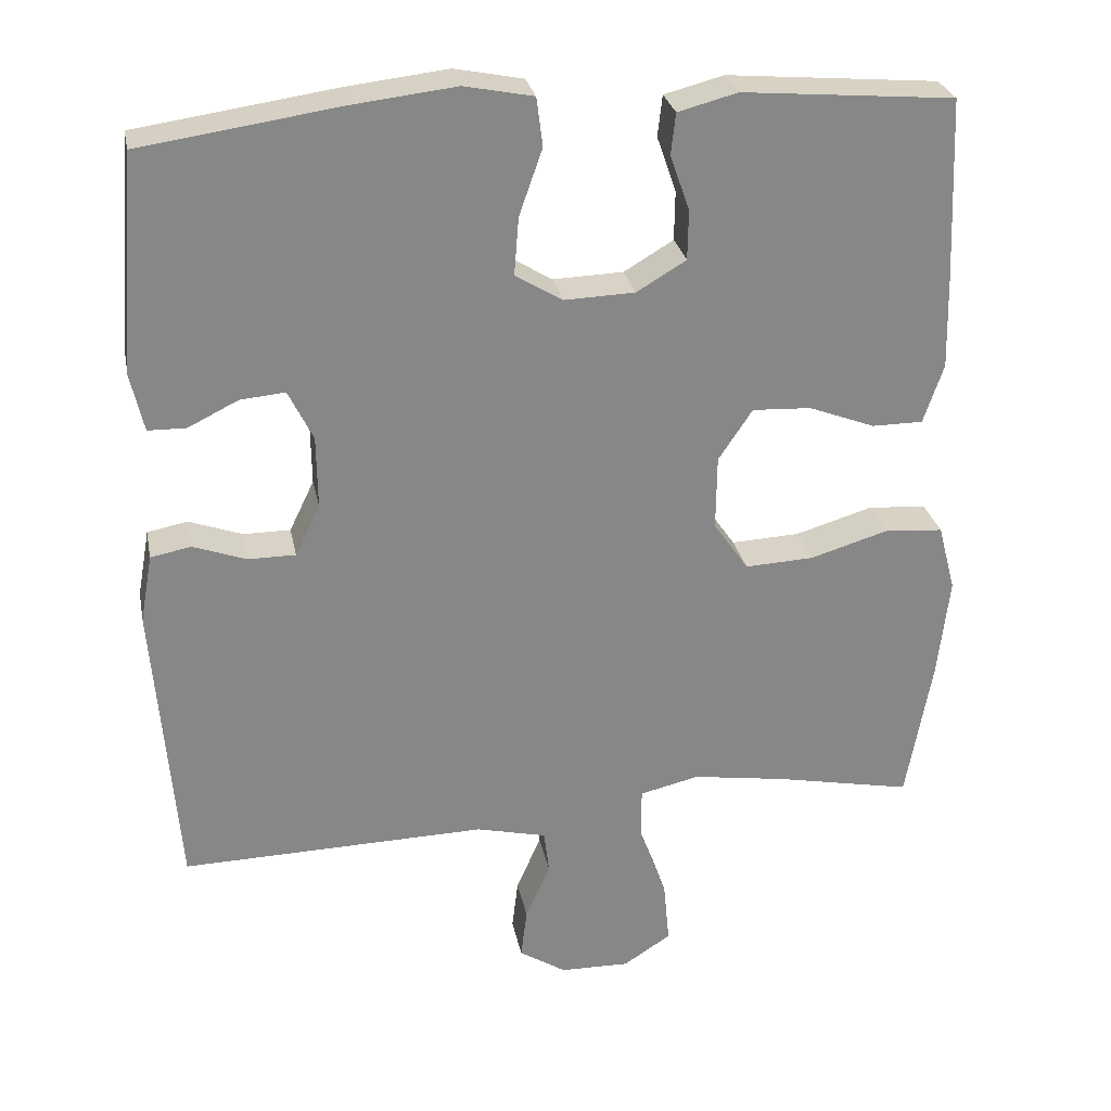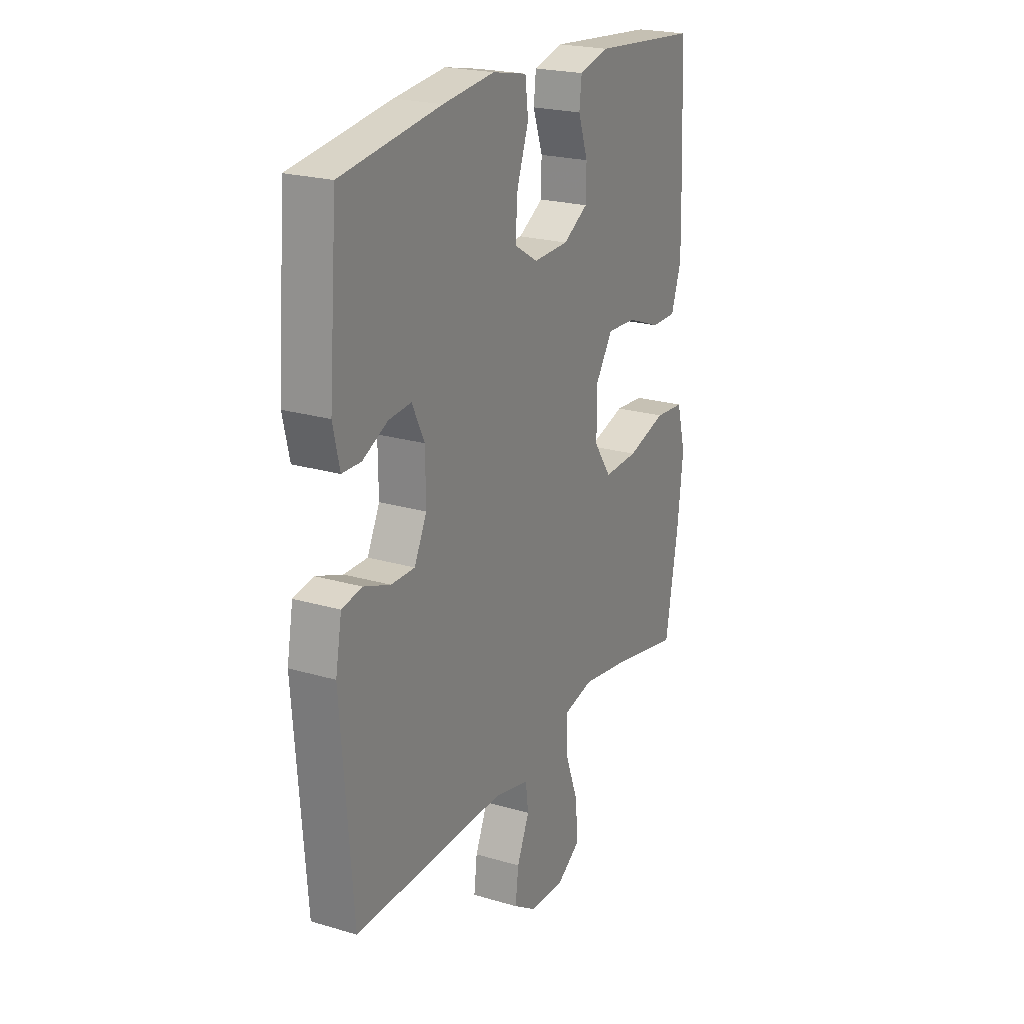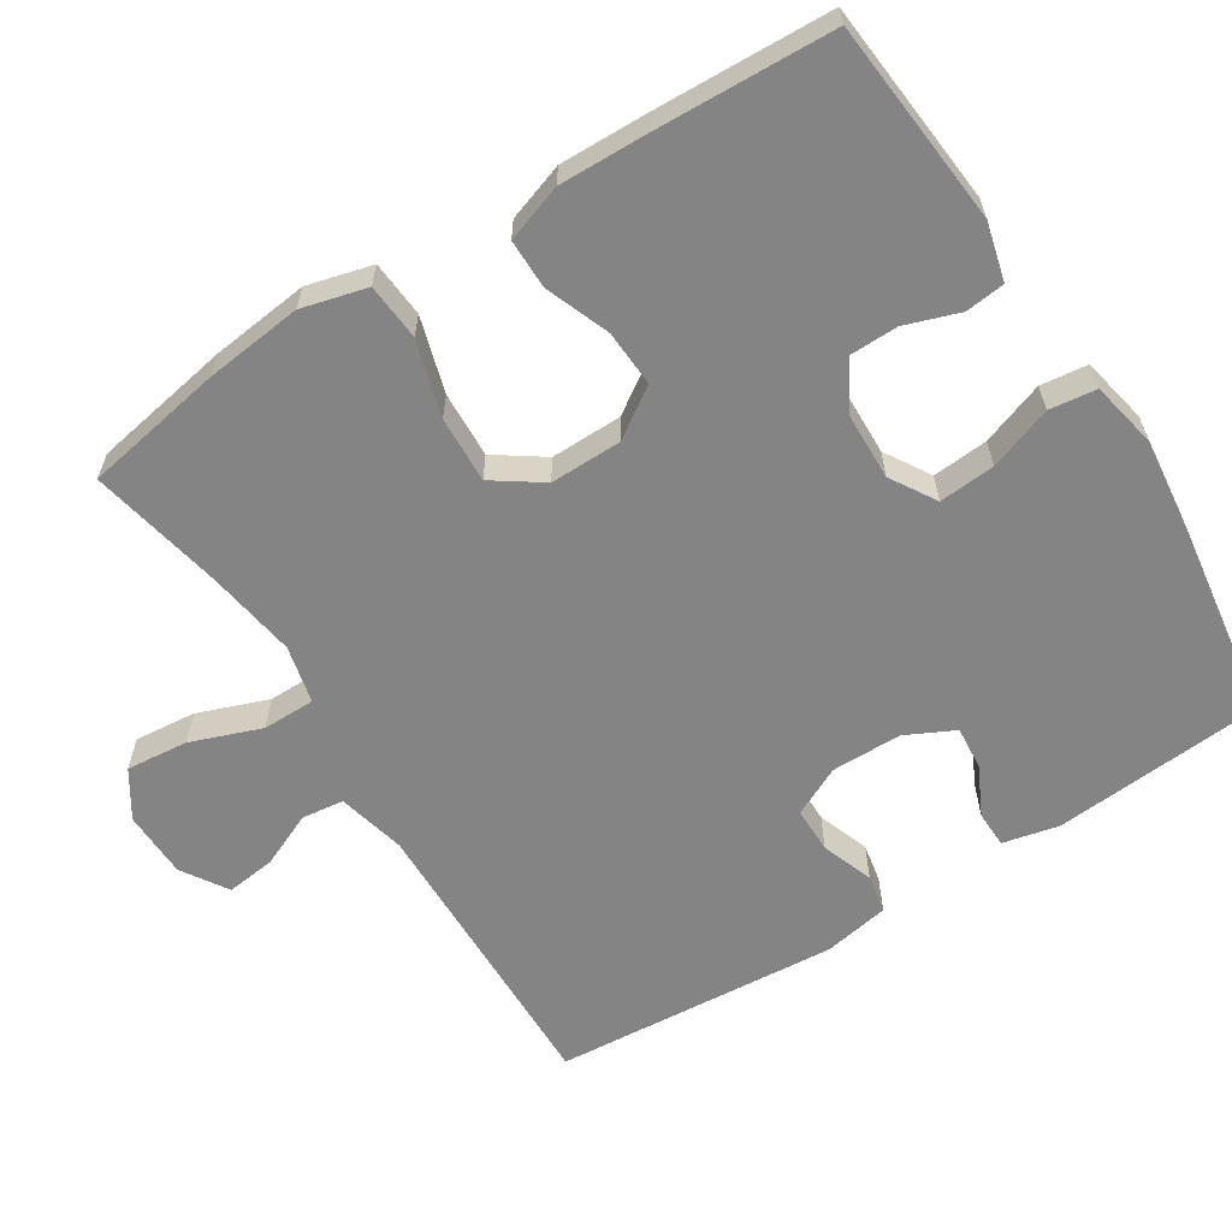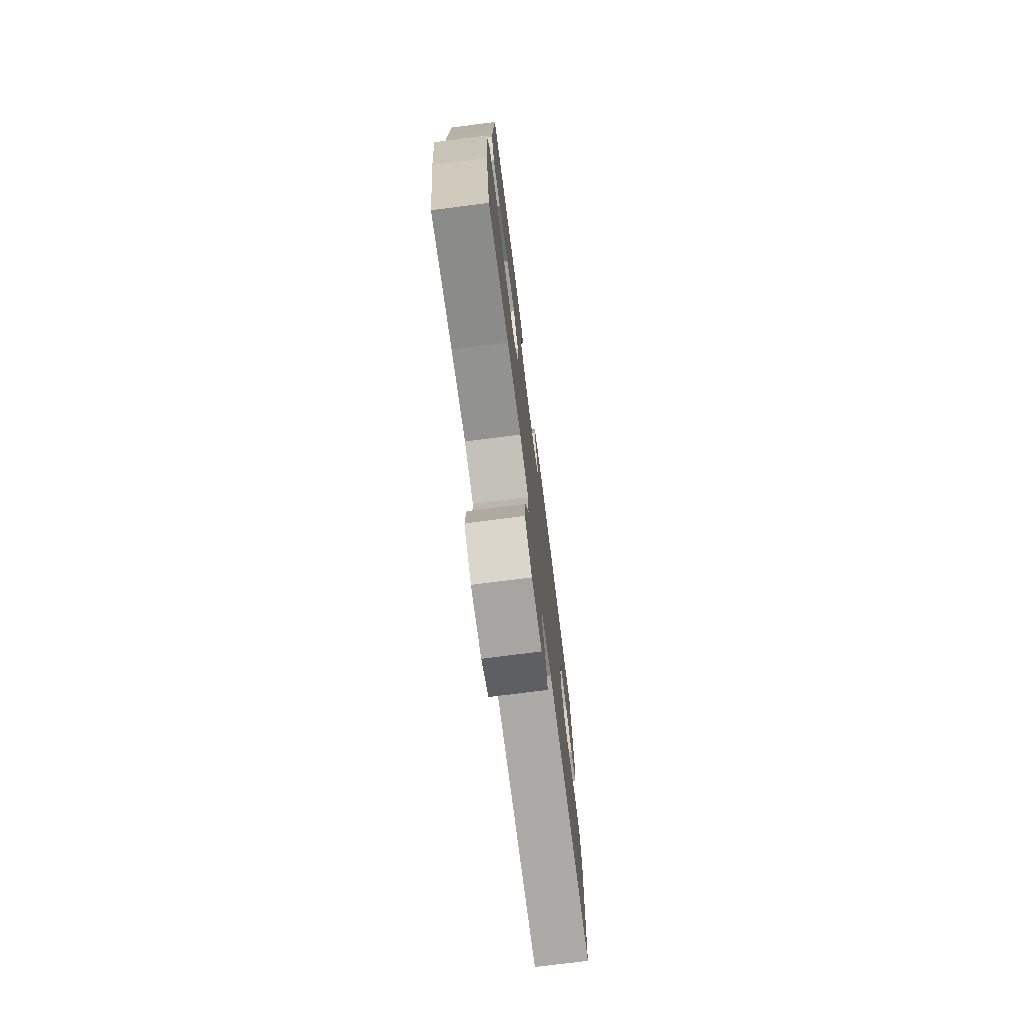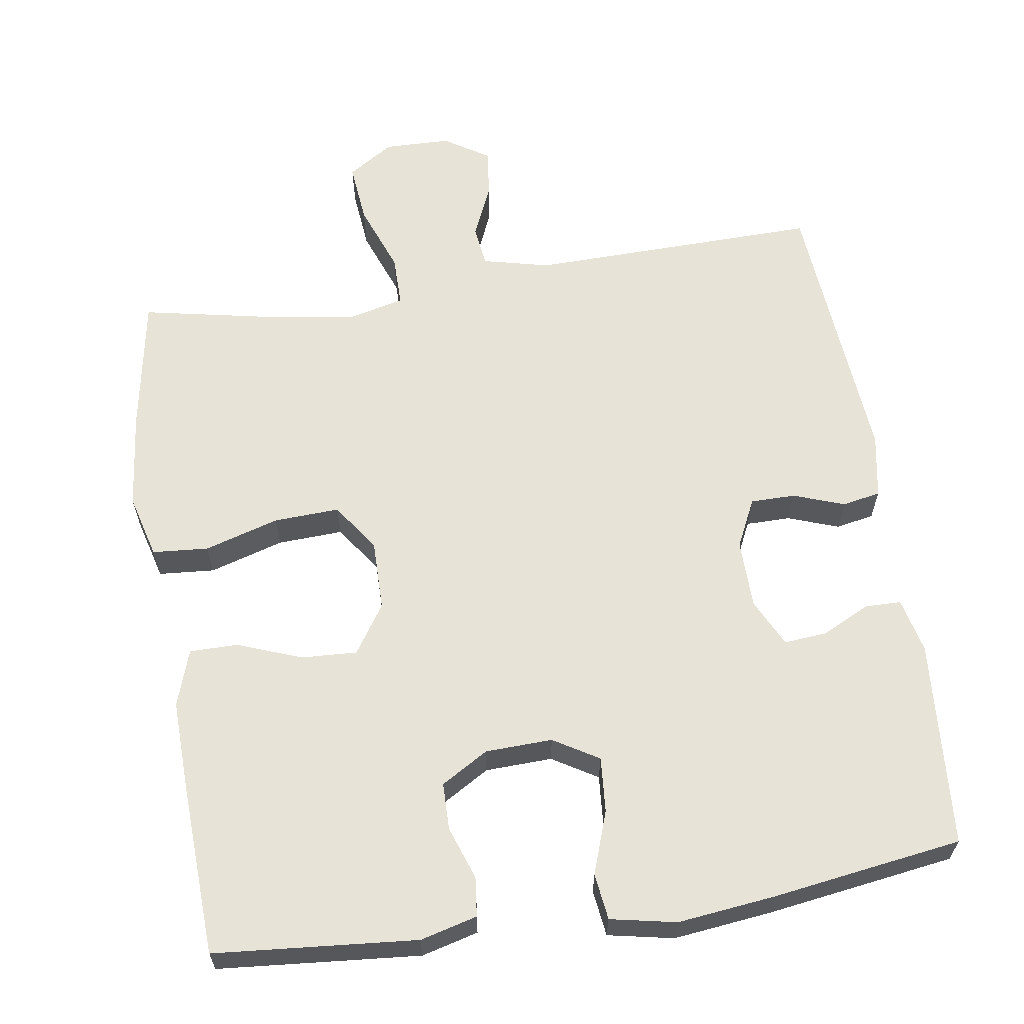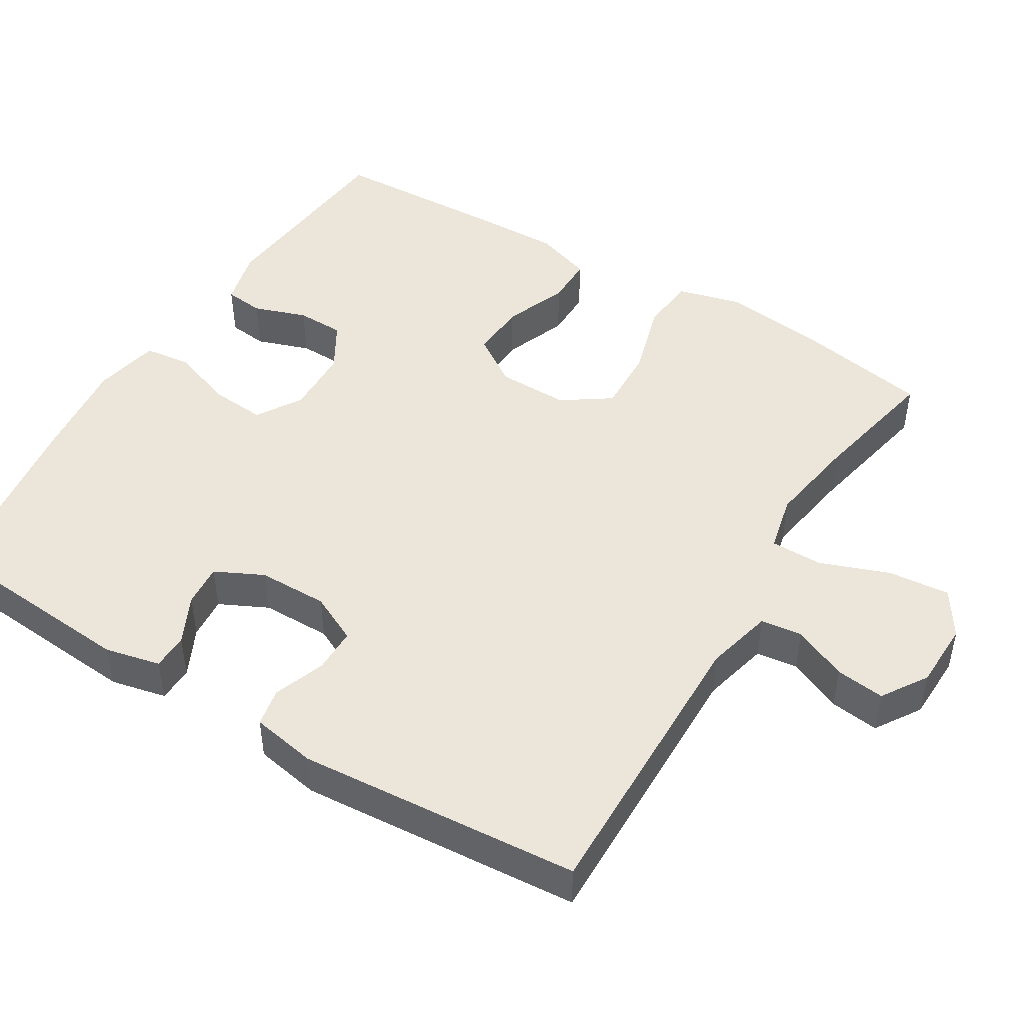
<metadata>
{"format":"obj","ext":"obj","renderer":"f3d","projection":"perspective","resolution":1024,"background":"white","views":[{"elev":28.0,"azim":168.9,"up":"+Z"},{"elev":22.3,"azim":117.2,"up":"+Z"},{"elev":-61.5,"azim":-57.6,"up":"+Y"},{"elev":-74.9,"azim":-82.7,"up":"+Z"},{"elev":62.2,"azim":-8.8,"up":"+Y"},{"elev":47.1,"azim":121.5,"up":"+Y"}]}
</metadata>
<code>
v 0.5 0.07 0.5
v 0.522 0.07 0.219
v 0.505 0.07 0.144
v 0.456 0.07 0.143
v 0.391 0.07 0.175
v 0.333 0.07 0.18
v 0.301 0.07 0.115
v 0.3 0.07 0.021
v 0.332 0.07 -0.045
v 0.393 0.07 -0.045
v 0.462 0.07 -0.02
v 0.514 0.07 -0.03
v 0.53 0.07 -0.118
v 0.5 0.07 -0.5
v 0.105 0.07 -0.492
v 0.014 0.07 -0.514
v 0.007 0.07 -0.57
v 0.039 0.07 -0.643
v 0.047 0.07 -0.709
v -0.014 0.07 -0.748
v -0.104 0.07 -0.75
v -0.166 0.07 -0.71
v -0.158 0.07 -0.627
v -0.123 0.07 -0.533
v -0.123 0.07 -0.463
v -0.2 0.07 -0.445
v -0.322 0.07 -0.464
v -0.5 0.07 -0.5
v -0.533 0.07 -0.314
v -0.548 0.07 -0.182
v -0.525 0.07 -0.095
v -0.449 0.07 -0.089
v -0.348 0.07 -0.119
v -0.259 0.07 -0.123
v -0.214 0.07 -0.058
v -0.215 0.07 0.038
v -0.259 0.07 0.104
v -0.335 0.07 0.1
v -0.421 0.07 0.067
v -0.487 0.07 0.067
v -0.513 0.07 0.144
v -0.51 0.07 0.264
v -0.5 0.07 0.5
v -0.226 0.07 0.524
v -0.149 0.07 0.504
v -0.143 0.07 0.451
v -0.168 0.07 0.379
v -0.167 0.07 0.315
v -0.103 0.07 0.277
v -0.012 0.07 0.274
v 0.049 0.07 0.311
v 0.043 0.07 0.386
v 0.013 0.07 0.471
v 0.021 0.07 0.534
v 0.11 0.07 0.552
v 0.243 0.07 0.537
v 0.5 0 0.5
v 0.522 0 0.219
v 0.505 0 0.144
v 0.456 0 0.143
v 0.391 0 0.175
v 0.333 0 0.18
v 0.301 0 0.115
v 0.3 0 0.021
v 0.332 0 -0.045
v 0.393 0 -0.045
v 0.462 0 -0.02
v 0.514 0 -0.03
v 0.53 0 -0.118
v 0.5 0 -0.5
v 0.105 0 -0.492
v 0.014 0 -0.514
v 0.007 0 -0.57
v 0.039 0 -0.643
v 0.047 0 -0.709
v -0.014 0 -0.748
v -0.104 0 -0.75
v -0.166 0 -0.71
v -0.158 0 -0.627
v -0.123 0 -0.533
v -0.123 0 -0.463
v -0.2 0 -0.445
v -0.322 0 -0.464
v -0.5 0 -0.5
v -0.533 0 -0.314
v -0.548 0 -0.182
v -0.525 0 -0.095
v -0.449 0 -0.089
v -0.348 0 -0.119
v -0.259 0 -0.123
v -0.214 0 -0.058
v -0.215 0 0.038
v -0.259 0 0.104
v -0.335 0 0.1
v -0.421 0 0.067
v -0.487 0 0.067
v -0.513 0 0.144
v -0.51 0 0.264
v -0.5 0 0.5
v -0.226 0 0.524
v -0.149 0 0.504
v -0.143 0 0.451
v -0.168 0 0.379
v -0.167 0 0.315
v -0.103 0 0.277
v -0.012 0 0.274
v 0.049 0 0.311
v 0.043 0 0.386
v 0.013 0 0.471
v 0.021 0 0.534
v 0.11 0 0.552
v 0.243 0 0.537
f 3 4 5
f 2 3 5
f 1 2 5
f 56 1 5
f 55 56 5
f 54 55 5
f 53 54 5
f 52 53 5
f 51 52 5 6
f 50 51 6 7
f 49 50 7 8
f 48 49 8 9
f 45 46 47
f 44 45 47
f 43 44 47
f 42 43 47
f 41 42 47
f 40 41 47
f 39 40 47
f 38 39 47
f 37 38 47 48
f 36 37 48 9
f 31 32 33
f 30 31 33
f 29 30 33
f 28 29 33
f 27 28 33
f 26 27 33 34
f 25 26 34 35
f 22 23 24
f 21 22 24
f 20 21 24
f 19 20 24
f 18 19 24
f 17 18 24
f 16 17 24 25
f 35 36 9
f 25 35 9
f 16 25 9
f 15 16 9
f 13 14 15
f 12 13 15
f 11 12 15
f 10 11 15
f 9 10 15
f 61 60 59
f 61 59 58
f 61 58 57
f 61 57 112
f 61 112 111
f 61 111 110
f 61 110 109
f 61 109 108
f 62 61 108 107
f 63 62 107 106
f 64 63 106 105
f 65 64 105 104
f 103 102 101
f 103 101 100
f 103 100 99
f 103 99 98
f 103 98 97
f 103 97 96
f 103 96 95
f 103 95 94
f 104 103 94 93
f 65 104 93 92
f 89 88 87
f 89 87 86
f 89 86 85
f 89 85 84
f 89 84 83
f 90 89 83 82
f 91 90 82 81
f 80 79 78
f 80 78 77
f 80 77 76
f 80 76 75
f 80 75 74
f 80 74 73
f 81 80 73 72
f 65 92 91
f 65 91 81
f 65 81 72
f 65 72 71
f 71 70 69
f 71 69 68
f 71 68 67
f 71 67 66
f 71 66 65
f 1 57 58 2
f 2 58 59 3
f 3 59 60 4
f 4 60 61 5
f 5 61 62 6
f 6 62 63 7
f 7 63 64 8
f 8 64 65 9
f 9 65 66 10
f 10 66 67 11
f 11 67 68 12
f 12 68 69 13
f 13 69 70 14
f 14 70 71 15
f 15 71 72 16
f 16 72 73 17
f 17 73 74 18
f 18 74 75 19
f 19 75 76 20
f 20 76 77 21
f 21 77 78 22
f 22 78 79 23
f 23 79 80 24
f 24 80 81 25
f 25 81 82 26
f 26 82 83 27
f 27 83 84 28
f 28 84 85 29
f 29 85 86 30
f 30 86 87 31
f 31 87 88 32
f 32 88 89 33
f 33 89 90 34
f 34 90 91 35
f 35 91 92 36
f 36 92 93 37
f 37 93 94 38
f 38 94 95 39
f 39 95 96 40
f 40 96 97 41
f 41 97 98 42
f 42 98 99 43
f 43 99 100 44
f 44 100 101 45
f 45 101 102 46
f 46 102 103 47
f 47 103 104 48
f 48 104 105 49
f 49 105 106 50
f 50 106 107 51
f 51 107 108 52
f 52 108 109 53
f 53 109 110 54
f 54 110 111 55
f 55 111 112 56
f 56 112 57 1

</code>
